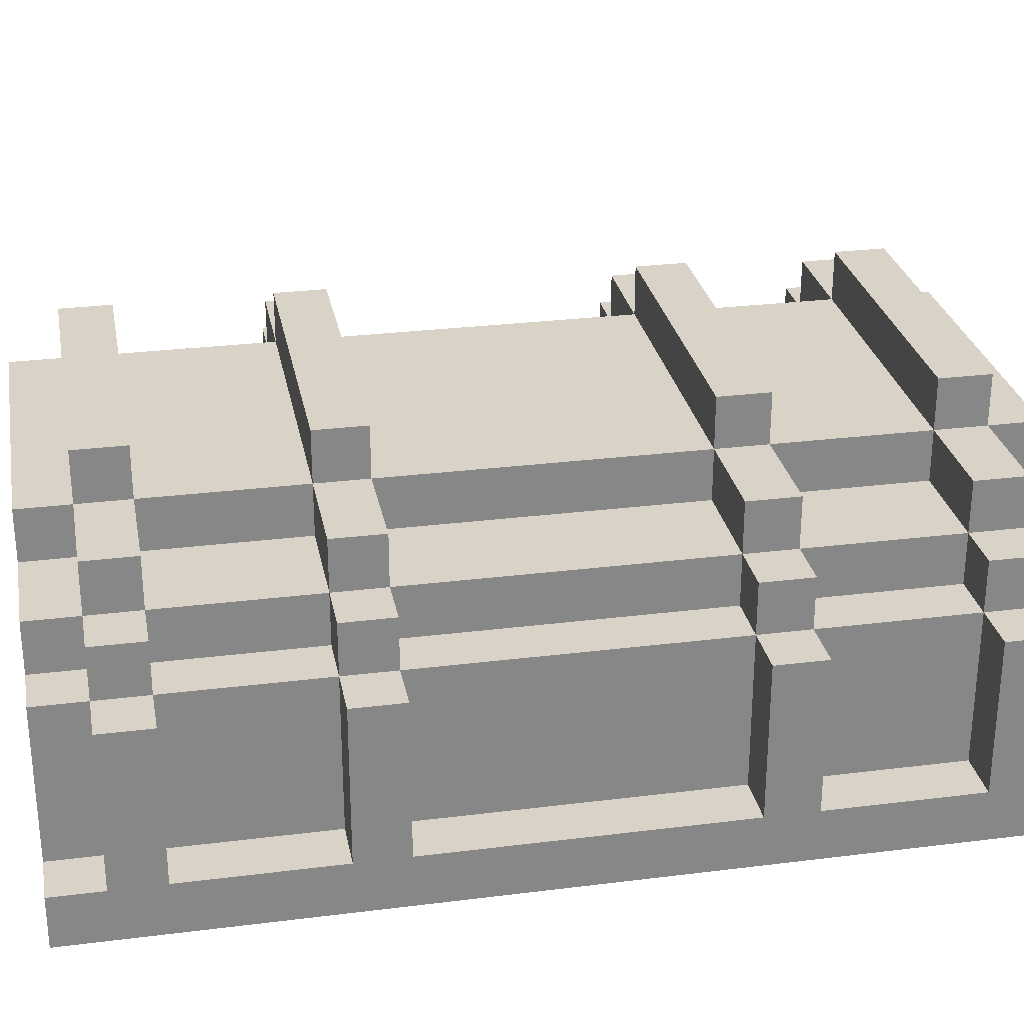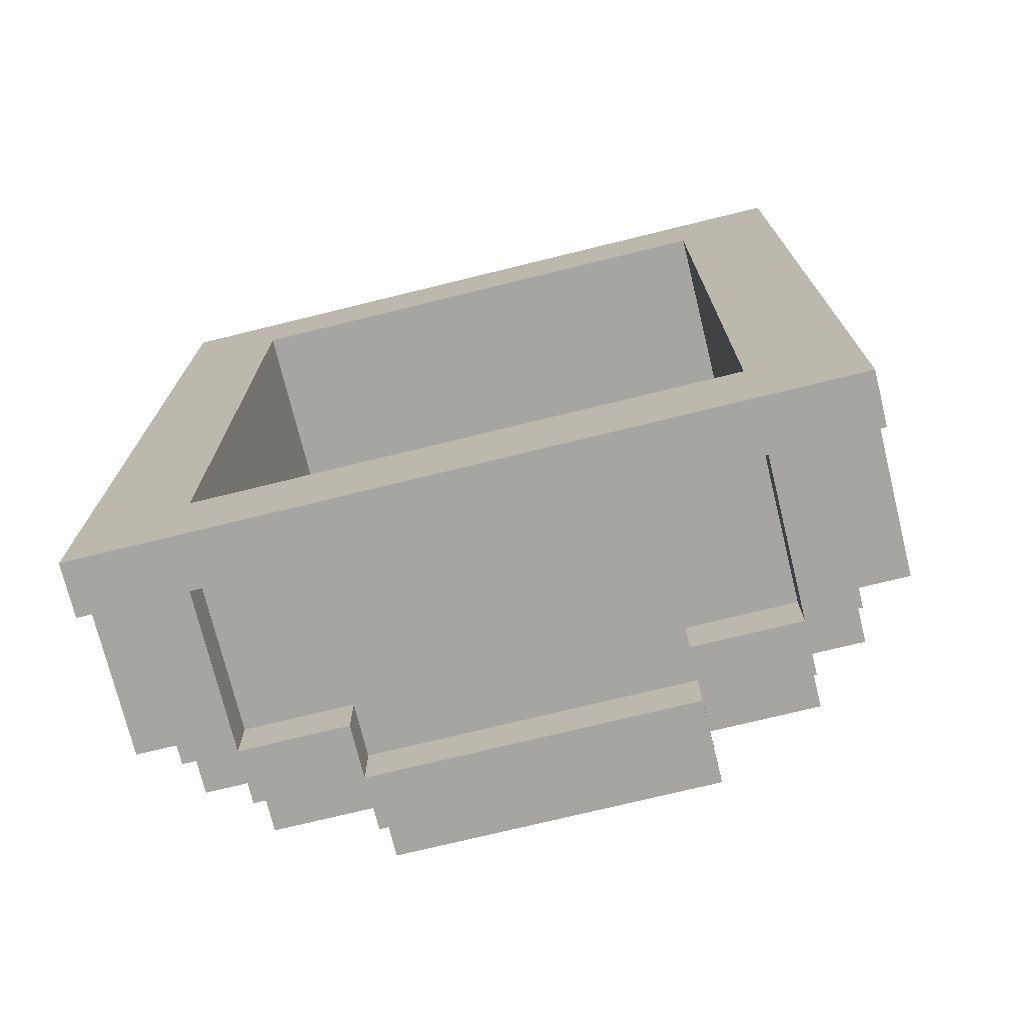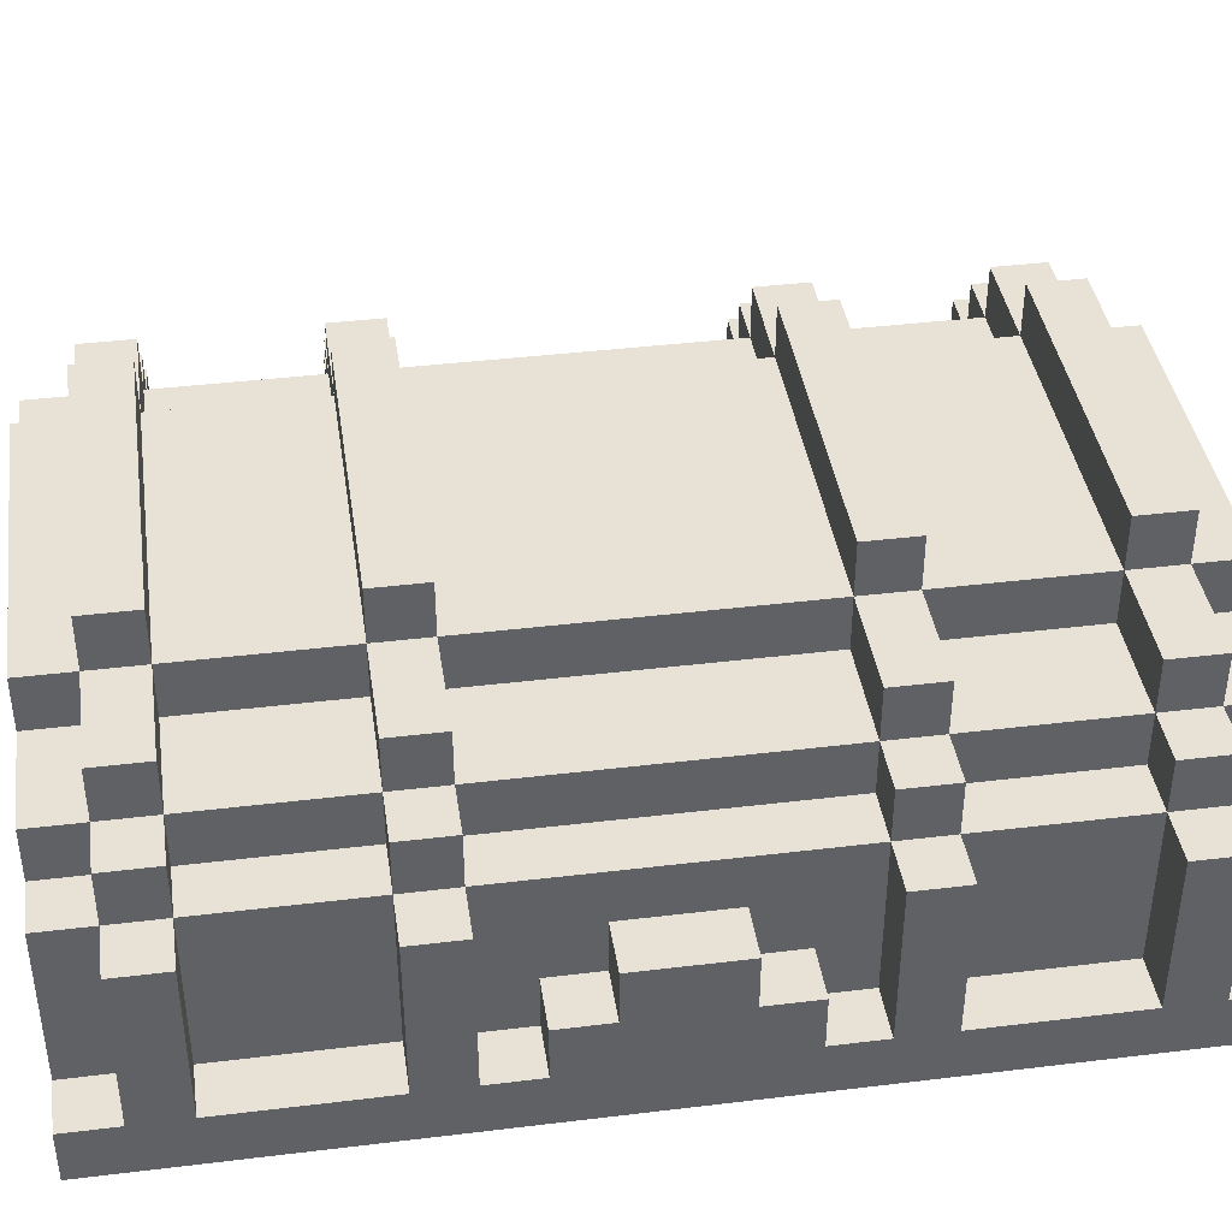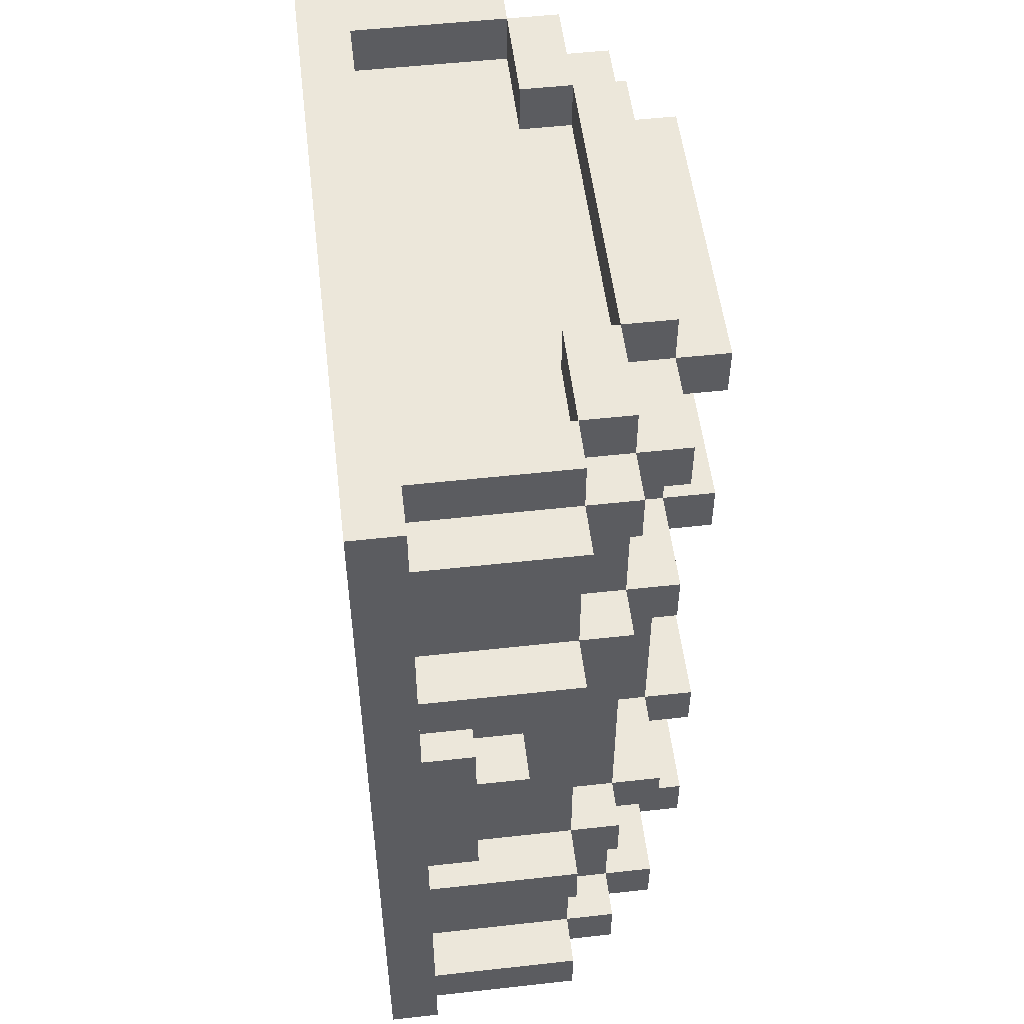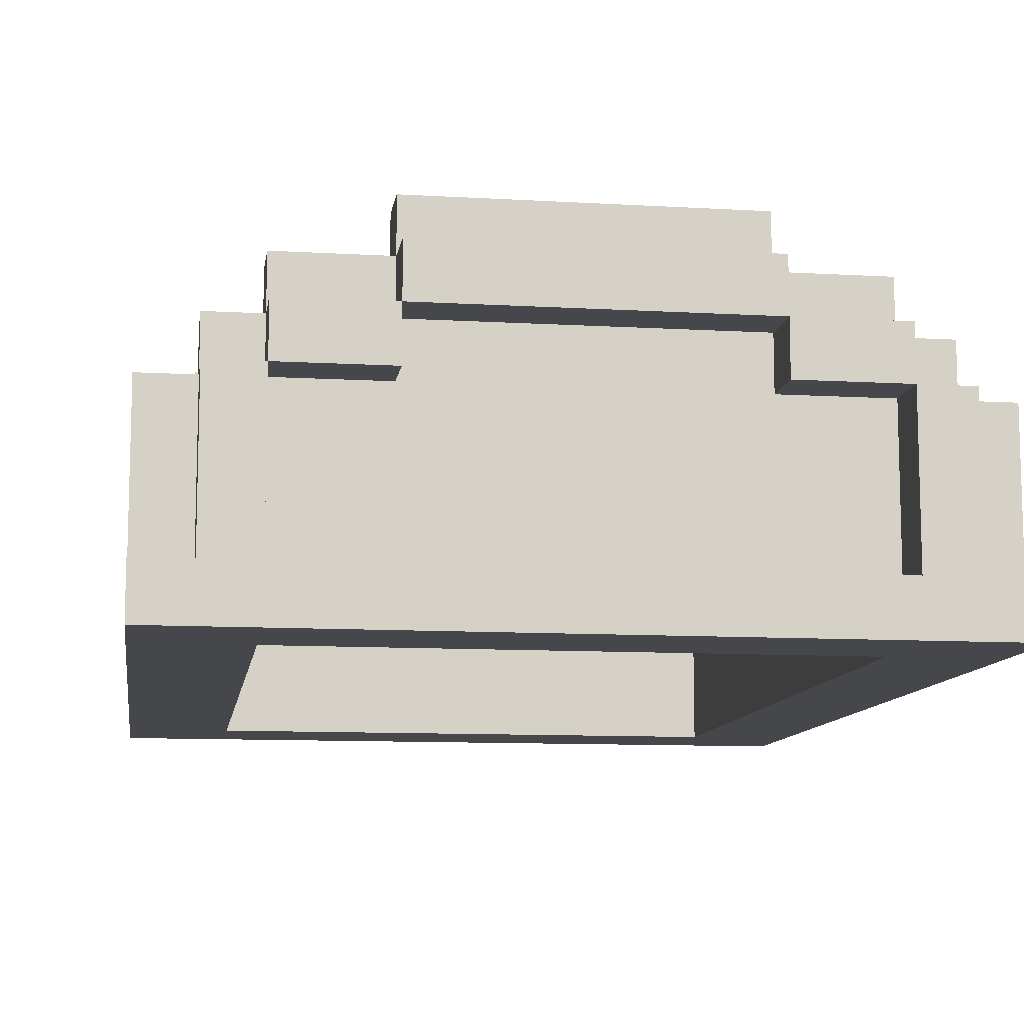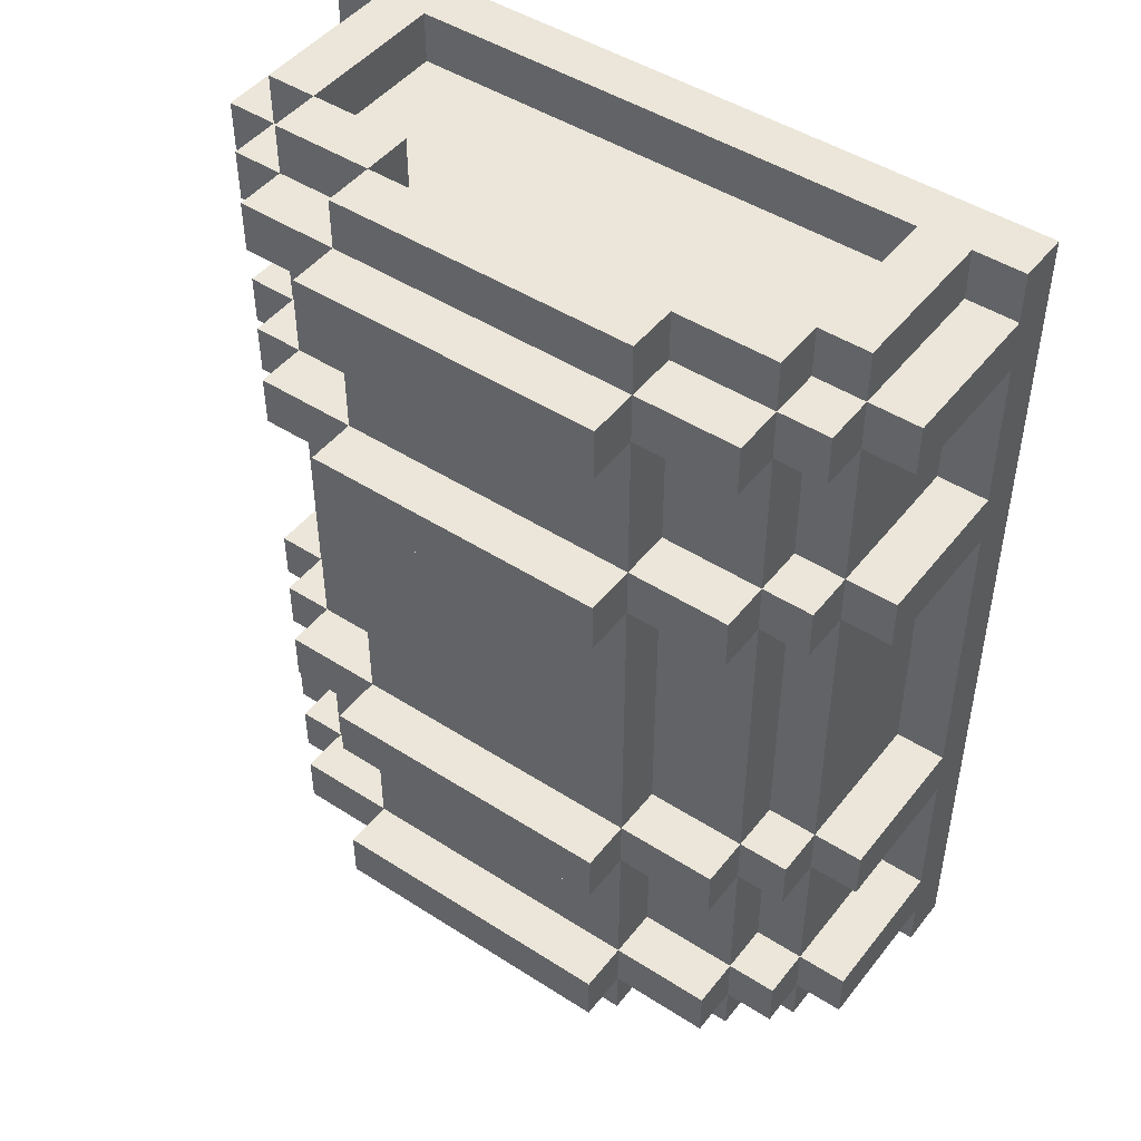
<metadata>
{"format":"obj","ext":"obj","renderer":"f3d","projection":"perspective","resolution":1024,"background":"white","views":[{"elev":27.9,"azim":-100.8,"up":"+Y"},{"elev":-73.7,"azim":13.8,"up":"+Z"},{"elev":40.2,"azim":81.5,"up":"+Y"},{"elev":53.0,"azim":83.2,"up":"+Z"},{"elev":-10.5,"azim":-8.4,"up":"+Y"},{"elev":46.9,"azim":-143.9,"up":"+Z"}]}
</metadata>
<code>
v -34 16 30
v -34 13 30
v -44 13 30
v -44 16 30
v -34 16 45
v -34 12 45
v -44 12 45
v -44 16 45
v -44 16 29
v -44 13 29
v -45 13 29
v -45 16 29
v -33 16 29
v -33 13 29
v -34 13 29
v -34 16 29
v -45 16 30
v -45 13 30
v -46 13 30
v -46 16 30
v -32 16 30
v -32 13 30
v -33 13 30
v -33 16 30
v -45 16 34
v -45 13 34
v -46 13 34
v -46 16 34
v -32 16 34
v -32 13 34
v -33 13 34
v -33 16 34
v -45 16 41
v -45 13 41
v -46 13 41
v -46 16 41
v -32 16 41
v -32 13 41
v -33 13 41
v -33 16 41
v -45 16 45
v -45 13 45
v -46 13 45
v -46 16 45
v -32 16 45
v -32 13 45
v -33 13 45
v -33 16 45
v -44 16 46
v -44 14 46
v -45 14 46
v -45 16 46
v -32 13 29
v -32 12 29
v -46 12 29
v -46 13 29
v -36 18 29
v -36 17 29
v -42 17 29
v -42 18 29
v -36 17 30
v -36 16 30
v -42 16 30
v -42 17 30
v -36 19 30
v -36 18 30
v -42 18 30
v -42 19 30
v -36 19 34
v -36 18 34
v -42 18 34
v -42 19 34
v -36 19 41
v -36 18 41
v -42 18 41
v -42 19 41
v -36 19 45
v -36 18 45
v -42 18 45
v -42 19 45
v -42 16 29
v -44 17 29
v -34 17 29
v -36 16 29
v -44 17 30
v -44 18 30
v -34 18 30
v -34 17 30
v -42 17 34
v -44 17 34
v -44 18 34
v -34 18 34
v -34 17 34
v -36 17 34
v -42 17 41
v -44 17 41
v -44 18 41
v -34 18 41
v -34 17 41
v -36 17 41
v -42 17 45
v -44 17 45
v -44 18 45
v -34 18 45
v -34 17 45
v -36 17 45
v -45 17 30
v -33 17 30
v -44 14 31
v -44 13 31
v -45 13 31
v -45 14 31
v -44 16 34
v -45 17 34
v -33 17 34
v -34 16 34
v -32 14 36
v -32 13 36
v -33 13 36
v -33 14 36
v -32 15 37
v -32 14 37
v -33 14 37
v -33 15 37
v -44 16 41
v -45 17 41
v -33 17 41
v -34 16 41
v -45 17 45
v -33 17 45
v -44 16 31
v -44 12 31
v -34 12 31
v -34 16 31
v -44 13 46
v -34 13 46
v -34 16 46
v -46 16 31
v -46 13 31
v -45 16 31
v -33 16 31
v -33 13 31
v -32 13 31
v -32 16 31
v -46 16 35
v -46 13 35
v -45 13 35
v -45 16 35
v -33 16 35
v -33 13 35
v -32 13 35
v -32 16 35
v -46 16 42
v -46 13 42
v -45 13 42
v -45 16 42
v -33 16 42
v -33 13 42
v -32 13 42
v -32 16 42
v -46 16 46
v -46 13 46
v -45 13 46
v -33 16 46
v -33 13 46
v -32 13 46
v -32 16 46
v -45 16 47
v -45 13 47
v -44 13 47
v -44 16 47
v -34 16 47
v -34 13 47
v -33 13 47
v -33 16 47
v -45 14 45
v -44 14 45
v -46 13 47
v -46 12 47
v -32 12 47
v -32 13 47
v -42 19 31
v -42 18 31
v -36 18 31
v -36 19 31
v -42 19 35
v -42 18 35
v -36 18 35
v -36 19 35
v -42 19 42
v -42 18 42
v -36 18 42
v -36 19 42
v -42 17 46
v -42 16 46
v -36 16 46
v -36 17 46
v -42 19 46
v -42 18 46
v -36 18 46
v -36 19 46
v -42 18 47
v -42 17 47
v -36 17 47
v -36 18 47
v -44 18 31
v -44 17 31
v -42 17 31
v -36 17 31
v -34 17 31
v -34 18 31
v -44 18 35
v -44 17 35
v -42 17 35
v -36 17 35
v -34 17 35
v -34 18 35
v -44 18 42
v -44 17 42
v -42 17 42
v -36 17 42
v -34 17 42
v -34 18 42
v -44 18 46
v -44 17 46
v -34 17 46
v -34 18 46
v -44 17 47
v -42 16 47
v -36 16 47
v -34 17 47
v -45 14 30
v -44 14 30
v -45 17 31
v -33 17 31
v -45 17 35
v -44 16 35
v -34 16 35
v -33 17 35
v -33 15 39
v -33 14 39
v -32 14 39
v -32 15 39
v -33 14 40
v -33 13 40
v -32 13 40
v -32 14 40
v -45 17 42
v -44 16 42
v -34 16 42
v -33 17 42
v -45 17 46
v -33 17 46
v -33 15 41
v -33 15 35
v -33 14 35
v -33 14 41
v -46 12 45
v -46 12 31
v -32 12 31
v -32 12 45
g Matrix_part_7
f 8 131 134 5
f 6 133 260 261
f 258 259 132 7
f 187 75 74 188
f 213 96 95 214
f 215 100 99 216
f 146 35 34 147
f 148 33 125 237
f 238 128 40 149
f 8 7 132 131
f 134 133 6 5
f 5 6 7 8
f 131 132 133 134
f 49 135 136 137
f 1 2 3 4
f 148 147 34 33
f 183 71 70 184
f 191 79 78 192
f 156 155 42 41
f 140 111 26 25
f 32 31 142 141
f 48 47 158 157
f 219 102 101 220
f 209 94 93 210
f 207 90 89 208
f 221 106 105 222
f 160 159 38 37
f 24 23 14 13
f 4 3 10 9
f 152 151 30 29
f 144 143 22 21
f 134 116 32 141
f 142 31 30 143
f 139 27 26 111
f 140 25 113 131
f 171 170 135 49
f 167 166 46 45
f 154 43 42 155
f 175 174 165 164
f 45 46 47 48
f 41 42 43 44
f 37 38 39 40
f 138 139 111 140
f 149 150 151 152
f 145 146 147 148
f 141 142 143 144
f 17 18 19 20
f 13 14 15 16
f 9 10 11 12
f 21 22 23 24
f 33 34 35 36
f 29 30 31 32
f 25 26 27 28
f 28 27 146 145
f 20 19 139 138
f 16 15 2 1
f 36 35 154 153
f 137 136 173 172
f 52 163 169 168
f 44 43 162 161
f 161 162 163 52
f 157 158 159 160
f 153 154 155 156
f 164 165 166 167
f 12 11 18 17
f 172 173 174 175
f 168 169 170 171
f 158 47 46 159
f 250 5 48 157
f 156 41 8 249
f 259 55 54 260
f 179 258 261 180
f 8 177 50 49
f 41 176 177 8
f 52 51 176 41
f 49 50 51 52
f 124 240 243 121
f 181 180 54 53
f 56 55 179 178
f 53 54 55 56
f 178 179 180 181
f 10 3 2 15
f 135 170 173 136
f 69 70 71 72
f 73 74 75 76
f 65 66 67 68
f 57 58 59 60
f 61 62 63 64
f 74 100 215 188
f 99 128 238 216
f 187 214 95 75
f 213 237 125 96
f 40 254 255 149
f 190 191 192 193
f 77 78 79 80
f 182 183 184 185
f 186 187 188 189
f 199 202 205 200
f 80 198 201 77
f 72 186 189 69
f 60 67 66 57
f 68 182 185 65
f 76 190 193 73
f 198 199 200 201
f 194 195 196 197
f 64 59 58 61
f 202 203 204 205
f 203 194 197 204
f 247 246 118 117
f 70 94 209 184
f 207 131 113 90
f 93 116 134 210
f 219 249 8 102
f 191 220 101 79
f 183 208 89 71
f 78 106 221 192
f 105 5 250 222
f 98 99 100 74
f 79 101 102 103
f 104 105 106 78
f 188 215 216 217
f 218 219 220 191
f 212 213 214 187
f 206 207 208 183
f 184 209 210 211
f 200 197 226 227
f 224 225 194 199
f 228 171 229 203
f 192 221 222 223
f 204 230 172 231
f 75 95 96 97
f 67 64 85 86
f 83 16 84 58
f 197 204 231 226
f 70 188 217 92
f 124 123 256 255
f 59 81 9 82
f 225 228 203 194
f 97 218 191 75
f 254 257 241 240
f 243 242 122 121
f 78 200 227 104
f 103 224 199 79
f 74 192 223 98
f 4 9 81 63
f 82 85 64 59
f 58 61 88 83
f 86 206 183 67
f 92 93 94 70
f 71 89 90 91
f 87 88 61 66
f 66 184 211 87
f 230 196 137 172
f 171 49 195 229
f 62 84 16 1
f 91 212 187 71
f 36 153 156 33
f 245 39 38 246
f 112 232 233 109
f 52 41 8 49
f 137 172 175 164
f 165 174 181 166
f 126 248 219 96
f 121 122 123 124
f 117 118 119 120
f 96 125 33 126
f 102 8 41 129
f 127 40 128 99
f 108 24 1 88
f 85 4 17 107
f 109 110 111 112
f 115 32 116 93
f 90 113 25 114
f 176 51 50 177
f 129 252 225 102
f 44 161 52 41
f 99 222 251 127
f 40 157 160 37
f 52 168 171 49
f 130 48 5 105
f 162 178 169 163
f 105 226 253 130
f 48 164 167 45
f 12 17 4 9
f 56 19 18 11
f 14 23 22 53
f 16 1 24 13
f 88 1 16 83
f 112 111 18 232
f 64 63 81 59
f 66 61 58 57
f 129 41 52 252
f 103 102 225 224
f 97 96 219 218
f 76 75 191 190
f 199 194 203 202
f 197 196 230 204
f 80 79 199 198
f 225 49 171 228
f 185 184 66 65
f 201 200 78 77
f 227 226 105 104
f 223 222 99 98
f 251 157 40 127
f 205 204 197 200
f 231 172 137 226
f 253 164 48 130
f 203 229 195 194
f 189 188 70 69
f 217 216 93 92
f 211 210 88 87
f 235 141 24 108
f 257 39 245 244
f 193 192 74 73
f 239 149 32 115
f 120 119 150 256
f 126 33 156 248
f 226 137 164 253
f 241 244 247 242
f 222 250 157 251
f 252 52 49 225
f 32 149 152 29
f 93 216 239 115
f 120 123 122 117
f 150 119 118 151
f 210 134 141 235
f 236 148 237 213
f 232 18 3 233
f 234 140 131 207
f 244 245 246 247
f 248 156 249 219
f 216 238 149 239
f 240 241 242 243
f 114 236 213 90
f 233 3 110 109
f 86 85 207 206
f 58 84 62 61
f 107 17 140 234
f 91 90 213 212
f 72 71 187 186
f 68 67 183 182
f 114 25 148 236
f 88 210 235 108
f 107 234 207 85
f 28 145 148 25
f 24 141 144 21
f 82 9 4 85
f 60 59 64 67
f 18 111 110 3
f 20 138 140 17

</code>
